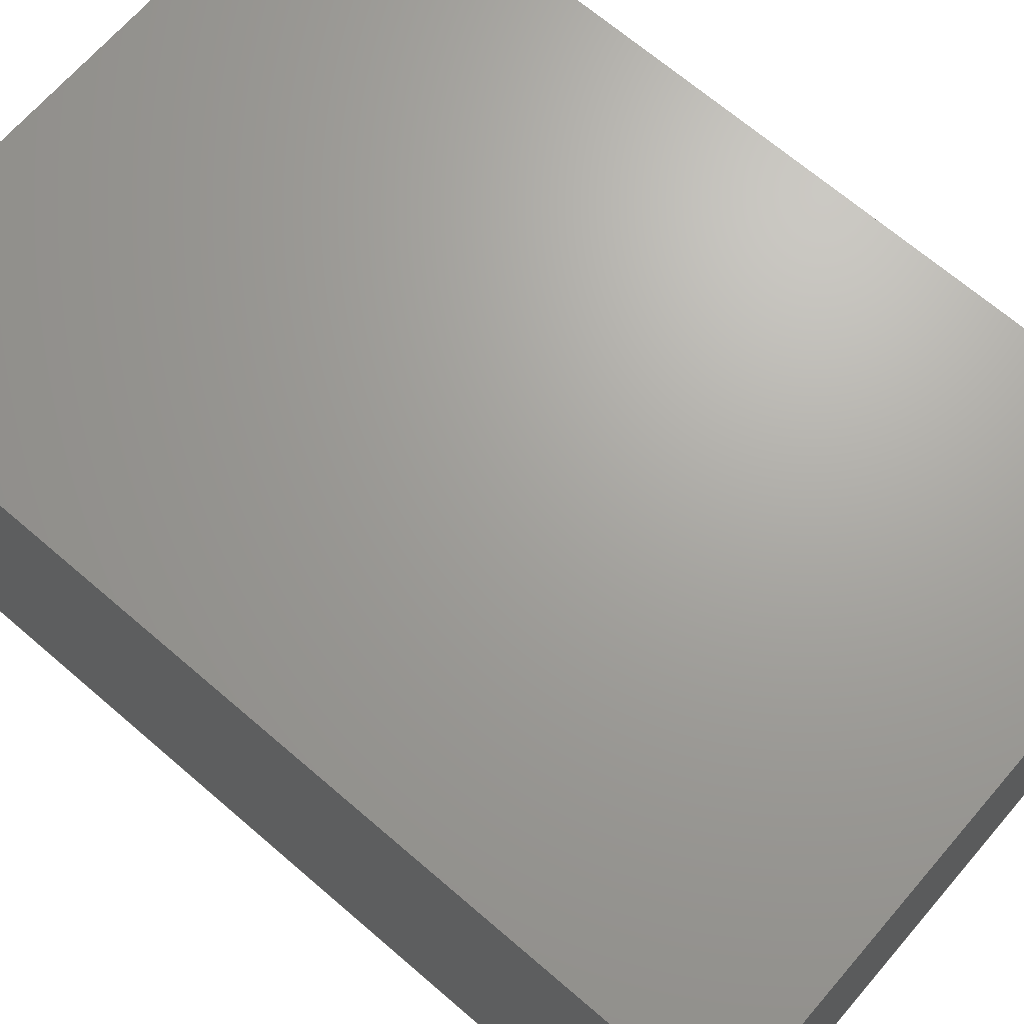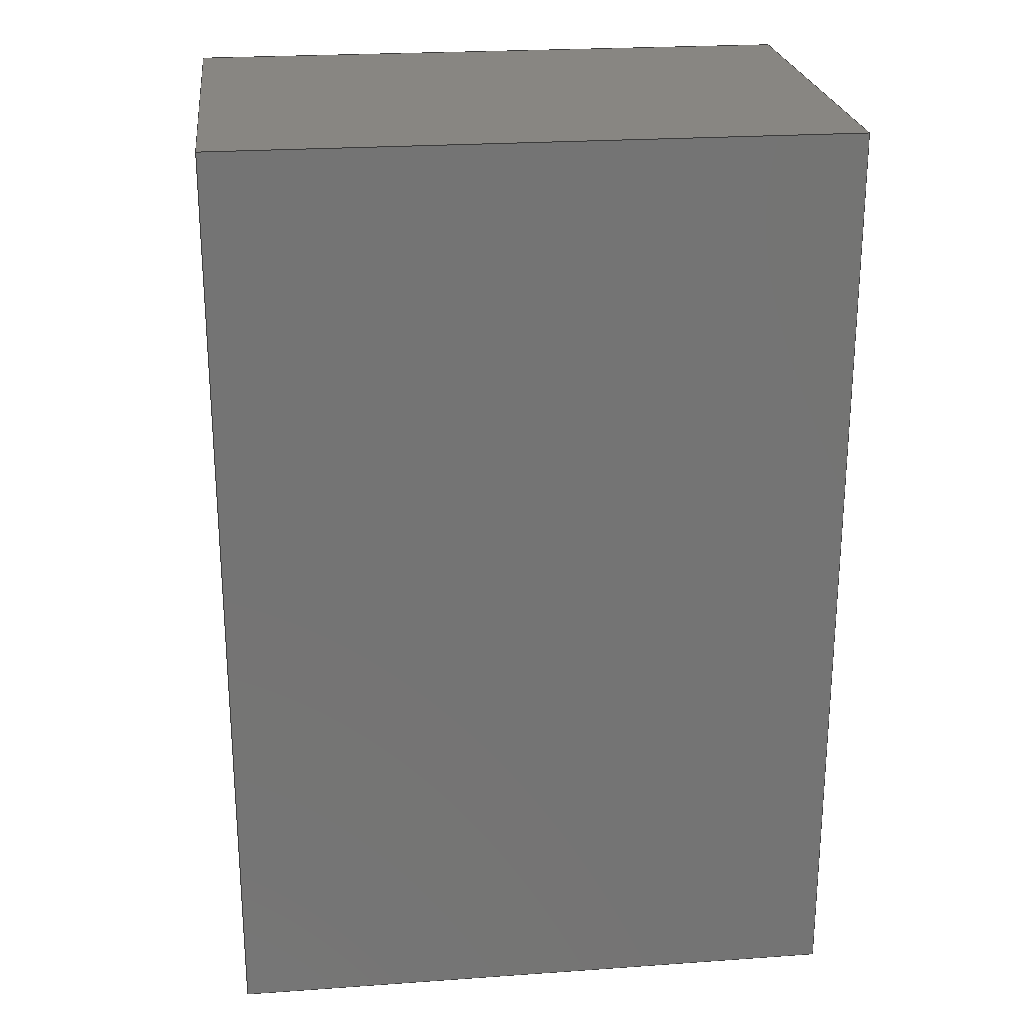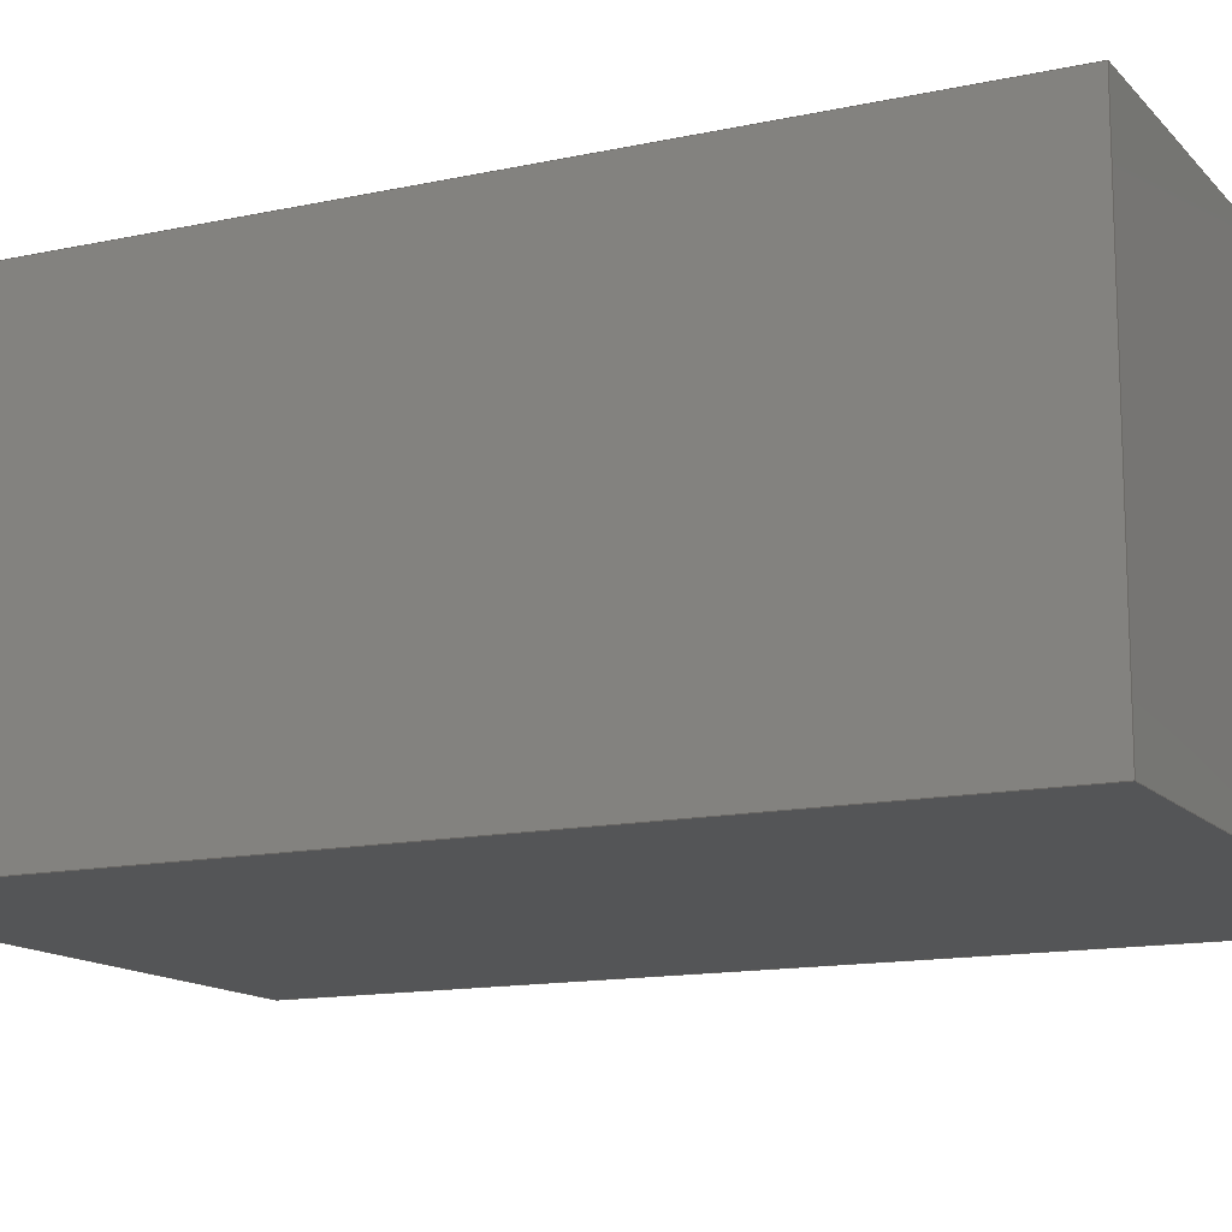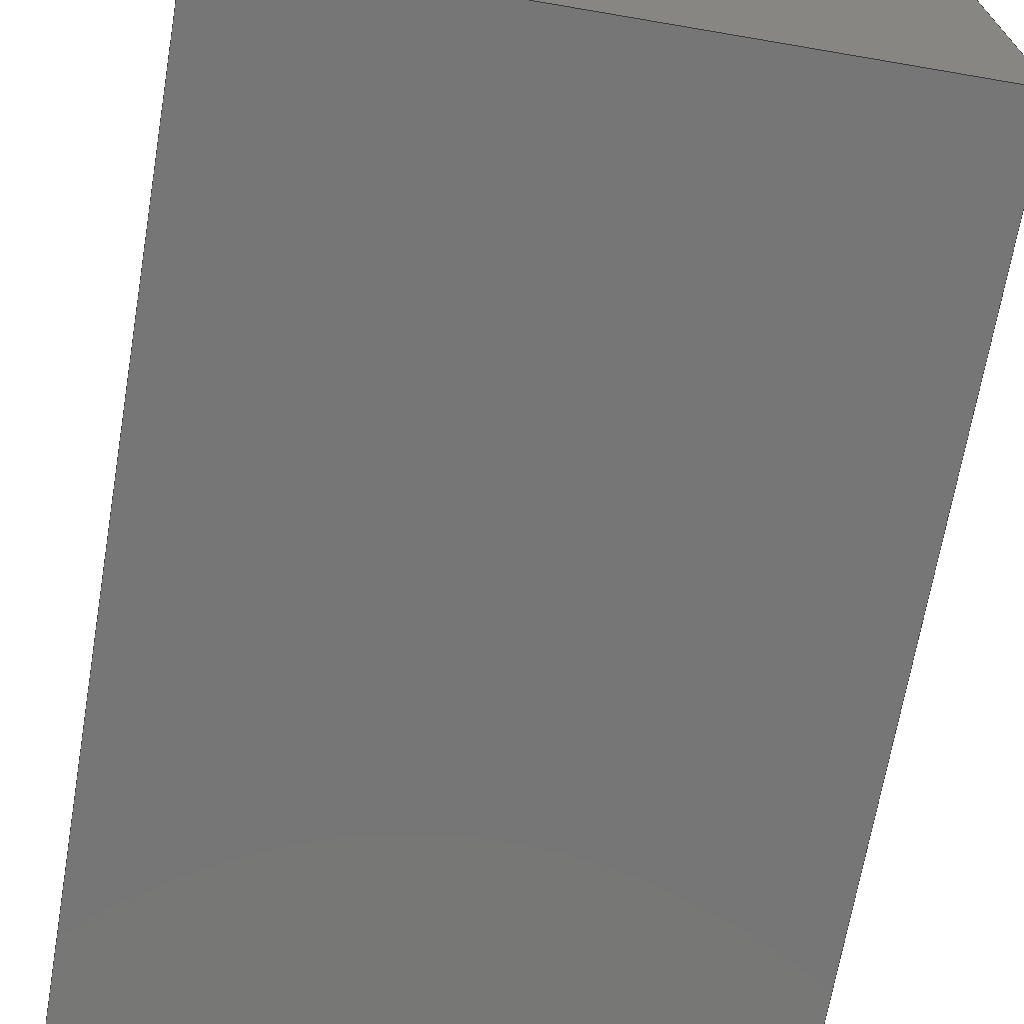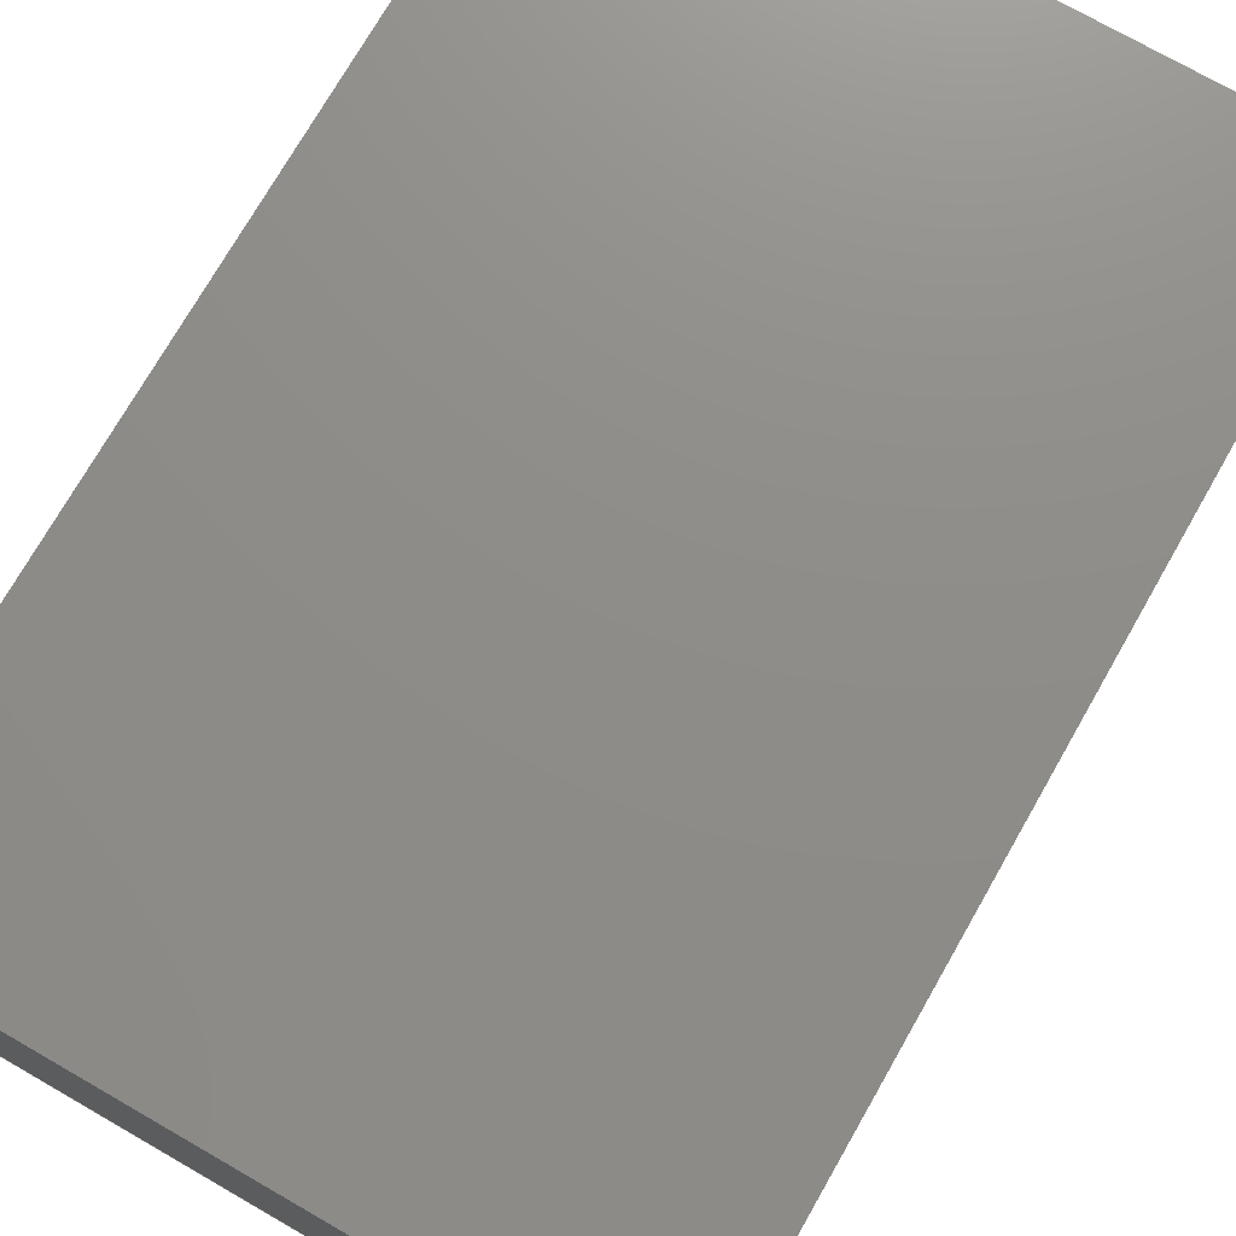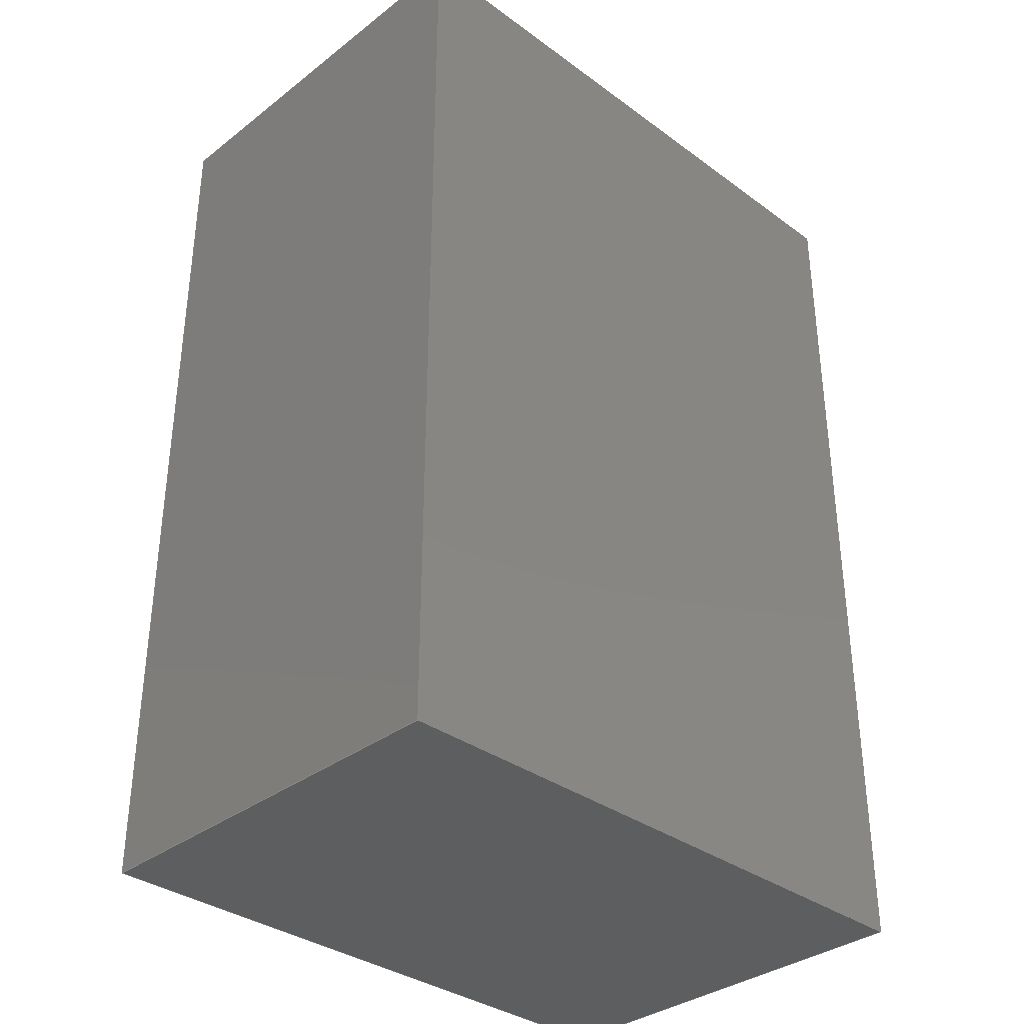
<metadata>
{"format":"iges","ext":"igs","renderer":"f3d","projection":"perspective","resolution":1024,"background":"white","views":[{"elev":68.0,"azim":-49.2,"up":"+Z"},{"elev":23.8,"azim":173.3,"up":"+Y"},{"elev":-13.6,"azim":-64.1,"up":"+Z"},{"elev":-68.9,"azim":170.3,"up":"+Z"},{"elev":74.3,"azim":29.8,"up":"+Z"},{"elev":-34.6,"azim":-44.3,"up":"+Y"}]}
</metadata>
<code>

,,5HESP32,5HESP32,7Hunknown,7Hunknown,32,38,7,99,15,,1,2,2HMM,1,0.08,
15H2.02e+07,0.01,1e+04,7Hunknown,7Hunknown,11,0,;
     186       1                                                00000000
     186             -71       1       0                               0
     514       2                                                00010000
     514                       1       1                               0
     510       3                                                00010000
     510             -71       1       1                               0
     510       4                                                00010000
     510             -71       1       1                               0
     510       5                                                00010000
     510             -71       1       1                               0
     510       6                                                00010000
     510             -71       1       1                               0
     510       7                                                00010000
     510             -71       1       1                               0
     510       8                                                00010000
     510             -71       1       1                               0
     508       9                                                00010000
     508                       1       1                               0
     508      10                                                00010000
     508                       1       1                               0
     508      11                                                00010000
     508                       1       1                               0
     508      12                                                00010000
     508                       1       1                               0
     508      13                                                00010000
     508                       1       1                               0
     508      14                                                00010000
     508                       1       1                               0
     126      15                                                00010000
     126       0               2       0                               0
     126      17                                                00010000
     126       0               2       0                               0
     126      19                                                00010000
     126       0               2       0                               0
     126      21                                                00010000
     126       0               2       0                               0
     126      23                                                00010000
     126       0               2       0                               0
     126      25                                                00010000
     126       0               2       0                               0
     126      27                                                00010000
     126       0               2       0                               0
     126      29                                                00010000
     126       0               2       0                               0
     126      31                                                00010000
     126       0               2       0                               0
     126      33                                                00010000
     126       0               2       0                               0
     126      35                                                00010000
     126       0               2       0                               0
     126      37                                                00010000
     126       0               2       0                               0
     128      39                                                00010000
     128       0     -71       3       0                               0
     128      42                                                00010000
     128       0     -71       3       0                               0
     128      45                                                00010000
     128       0     -71       3       0                               0
     128      48                                                00010000
     128       0     -71       3       0                               0
     128      51                                                00010000
     128       0     -71       3       0                               0
     128      54                                                00010000
     128       0     -71       3       0                               0
     502      57                                                00010000
     502                       2       1                               0
     504      59                                                00010001
     504                       3       1                               0
     406      62                                                00000000
     406                       1      15                               0
     314      63                                                00000200
     314                       2       0                               0
186,3,1,0,0,1,69;                                                      1
514,6,5,1,7,1,9,1,11,1,13,1,15,1;                                      3
510,53,1,1,17;                                                         5
510,55,1,1,19;                                                         7
510,57,1,1,21;                                                         9
510,59,1,1,23;                                                        11
510,61,1,1,25;                                                        13
510,63,1,1,27;                                                        15
508,4,0,67,1,0,0,0,67,2,1,0,0,67,3,0,0,0,67,4,0,0;                    17
508,4,0,67,5,0,0,0,67,4,1,0,0,67,6,0,0,0,67,7,0,0;                    19
508,4,0,67,8,0,0,0,67,7,1,0,0,67,9,0,0,0,67,10,0,0;                   21
508,4,0,67,11,0,0,0,67,10,1,0,0,67,12,0,0,0,67,2,0,0;                 23
508,4,0,67,12,1,0,0,67,9,1,0,0,67,6,1,0,0,67,3,1,0;                   25
508,4,0,67,11,1,0,0,67,1,1,0,0,67,5,1,0,0,67,8,1,0;                   27
126,1,1,0,0,1,0,0,0,4,4,1,1,13.5,20,0,13.5,-20,0,0,        29
4,0,0,0;                                                          29
126,1,1,0,0,1,0,0,0,1.8,1.8,1,1,13.5,20,0,13.5,20,18,0,      31
1.8,0,0,0;                                                         31
126,1,1,0,0,1,0,-4,-4,0,0,1,1,13.5,-20,18,13.5,20,18,       33
-4,0,0,0,0;                                                      33
126,1,1,0,0,1,0,0,0,1.8,1.8,1,1,13.5,-20,0,13.5,-20,18,       35
0,1.8,0,0,0;                                                      35
126,1,1,0,0,1,0,0,0,2.7,2.7,1,1,13.5,-20,0,-13.5,-20,0,       37
0,2.7,0,0,0;                                                      37
126,1,1,0,0,1,0,-2.7,-2.7,0,0,1,1,-13.5,-20,18,13.5,-20,       39
18,-2.7,0,0,0,0;                                                 39
126,1,1,0,0,1,0,0,0,1.8,1.8,1,1,-13.5,-20,0,-13.5,-20,         41
18,0,1.8,0,0,0;                                                  41
126,1,1,0,0,1,0,0,0,4,4,1,1,-13.5,-20,0,-13.5,20,0,0,      43
4,0,0,0;                                                          43
126,1,1,0,0,1,0,-4,-4,0,0,1,1,-13.5,20,18,-13.5,-20,         45
18,-4,0,0,0,0;                                                  45
126,1,1,0,0,1,0,0,0,1.8,1.8,1,1,-13.5,20,0,-13.5,20,18,       47
0,1.8,0,0,0;                                                      47
126,1,1,0,0,1,0,0,0,2.7,2.7,1,1,-13.5,20,0,13.5,20,0,0,      49
2.7,0,0,0;                                                         49
126,1,1,0,0,1,0,-2.7,-2.7,0,0,1,1,13.5,20,18,-13.5,20,         51
18,-2.7,0,0,0,0;                                                 51
128,1,1,1,1,0,0,1,0,0,-0.001,-0.001,4.001,4.001,-0.001,-0.001,        53
1.801,1.801,1,1,1,1,13.5,-20.01,-0.01,13.5,20.01,-0.01,13.5,      53
-20.01,18.01,13.5,20.01,18.01,-0.001,4.001,-0.001,1.801;              53
128,1,1,1,1,0,0,1,0,0,-0.001,-0.001,2.701,2.701,-0.001,-0.001,        55
1.801,1.801,1,1,1,1,-13.51,-20,-0.01,13.51,-20,-0.01,           55
-13.51,-20,18.01,13.51,-20,18.01,-0.001,2.701,-0.001,1.801;         55
128,1,1,1,1,0,0,1,0,0,-0.001,-0.001,4.001,4.001,-0.001,-0.001,        57
1.801,1.801,1,1,1,1,-13.5,20.01,-0.01,-13.5,-20.01,-0.01,         57
-13.5,20.01,18.01,-13.5,-20.01,18.01,-0.001,4.001,-0.001,1.801;       57
128,1,1,1,1,0,0,1,0,0,-0.001,-0.001,2.701,2.701,-0.001,-0.001,        59
1.801,1.801,1,1,1,1,13.51,20,-0.01,-13.51,20,-0.01,13.51,       59
20,18.01,-13.51,20,18.01,-0.001,2.701,-0.001,1.801;                 59
128,1,1,1,1,0,0,1,0,0,-1.351,-1.351,1.351,1.351,-2.001,-2.001,        61
2.001,2.001,1,1,1,1,-13.51,-20.01,18,13.51,-20.01,18,           61
-13.51,20.01,18,13.51,20.01,18,-1.351,1.351,-2.001,2.001;           61
128,1,1,1,1,0,0,1,0,0,-1.351,-1.351,1.351,1.351,-2.001,-2.001,        63
2.001,2.001,1,1,1,1,13.51,-20.01,0,-13.51,-20.01,0,13.51,       63
20.01,0,-13.51,20.01,0,-1.351,1.351,-2.001,2.001;                   63
502,8,13.5,20,0,13.5,-20,0,13.5,20,18,13.5,-20,18,-13.5,      65
-20,0,-13.5,-20,18,-13.5,20,0,-13.5,20,18;                    65
504,12,29,65,1,65,2,31,65,1,65,3,33,65,4,65,3,35,65,2,65,4,37,        67
65,2,65,5,39,65,6,65,4,41,65,5,65,6,43,65,5,65,7,45,65,8,65,6,        67
47,65,7,65,8,49,65,7,65,1,51,65,3,65,8;                               67
406,1,5HBody1;                                                        69
314,62.75,62.75,62.75,13HSteel       71
- Satin;                                                              71
S      1G      2D     72P     64
</code>
